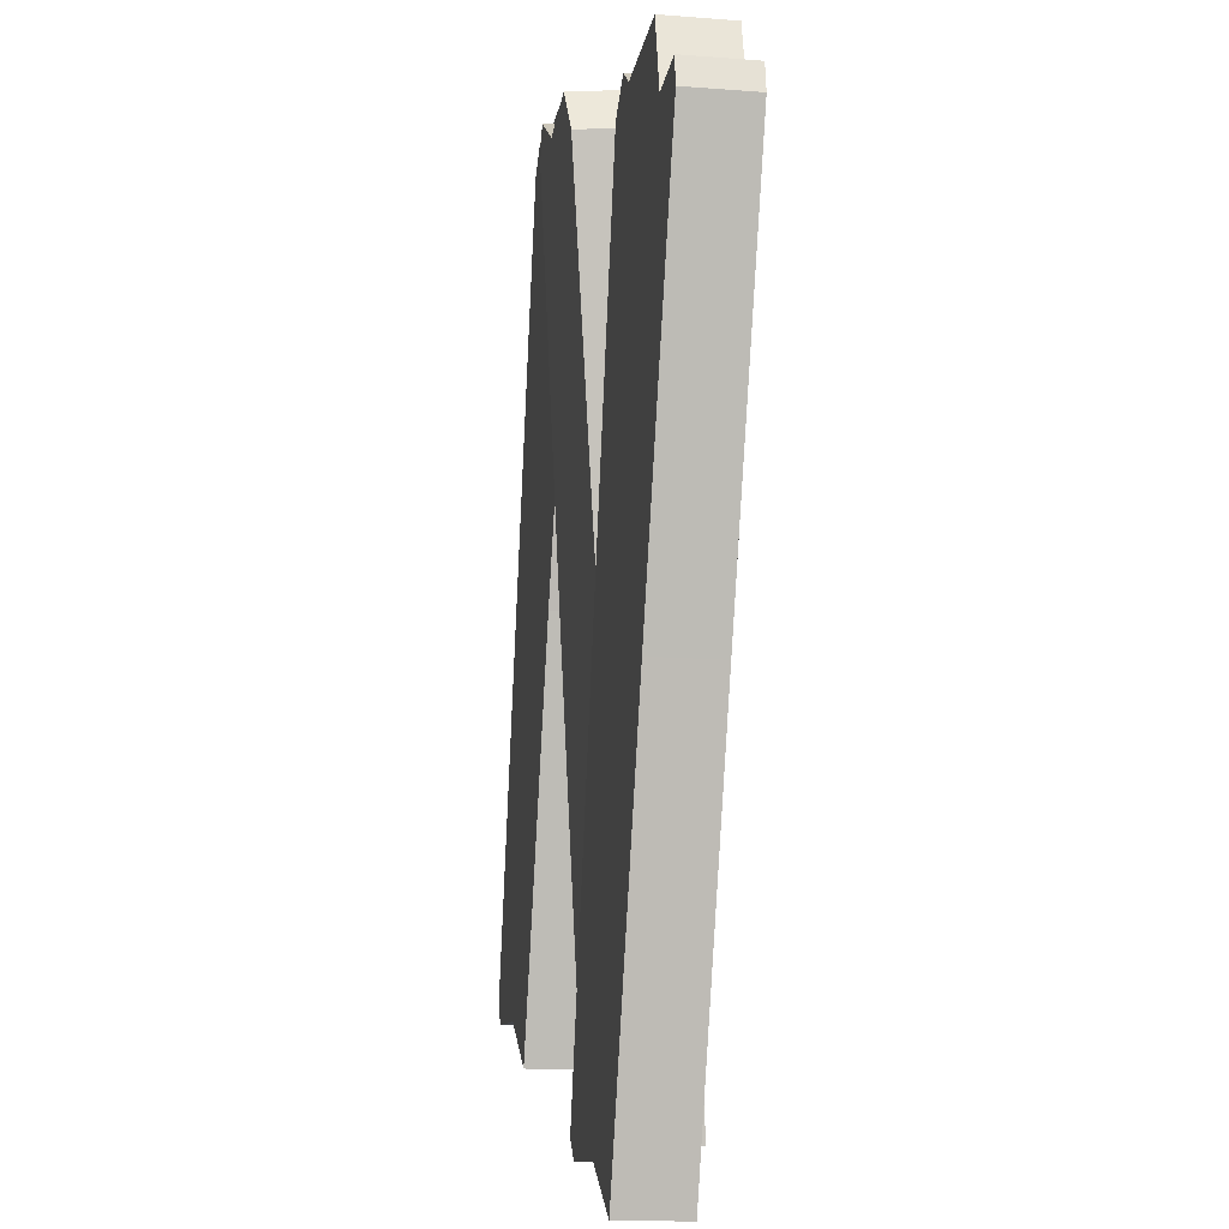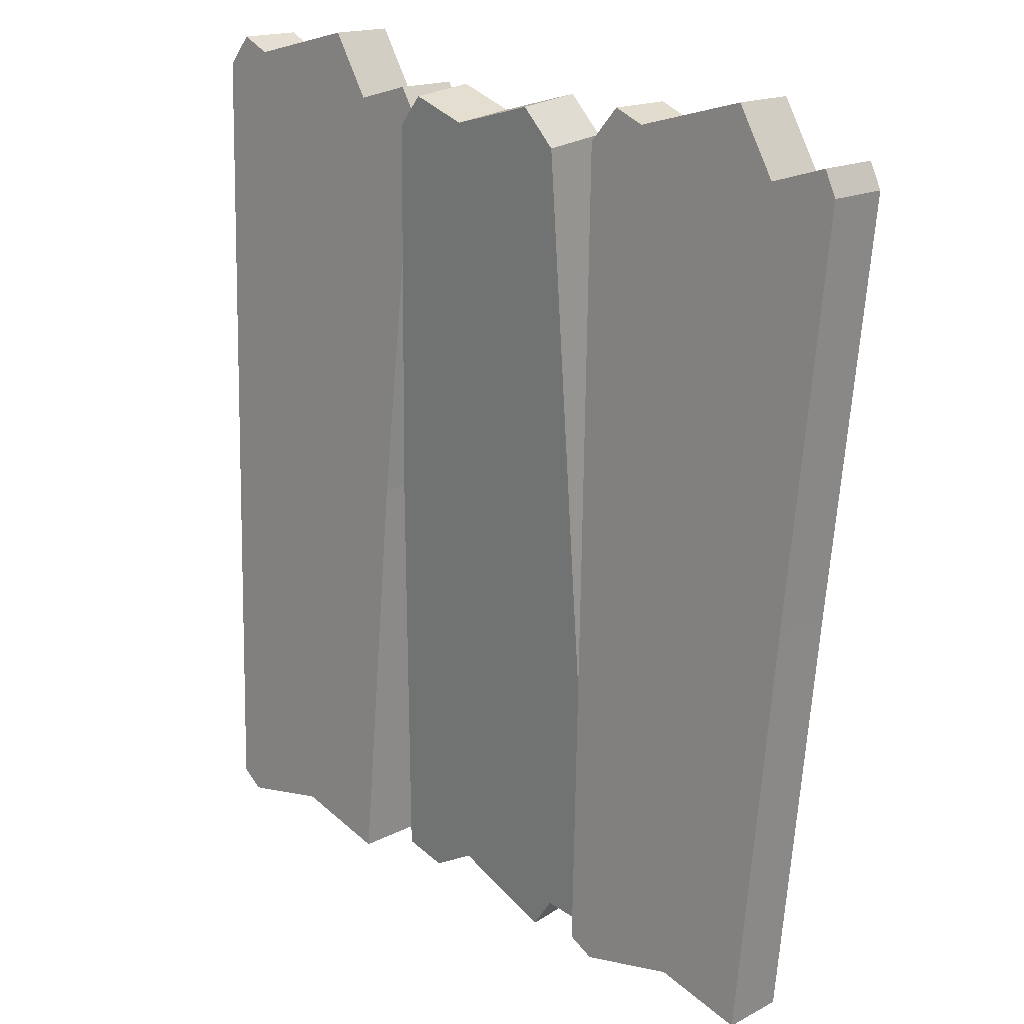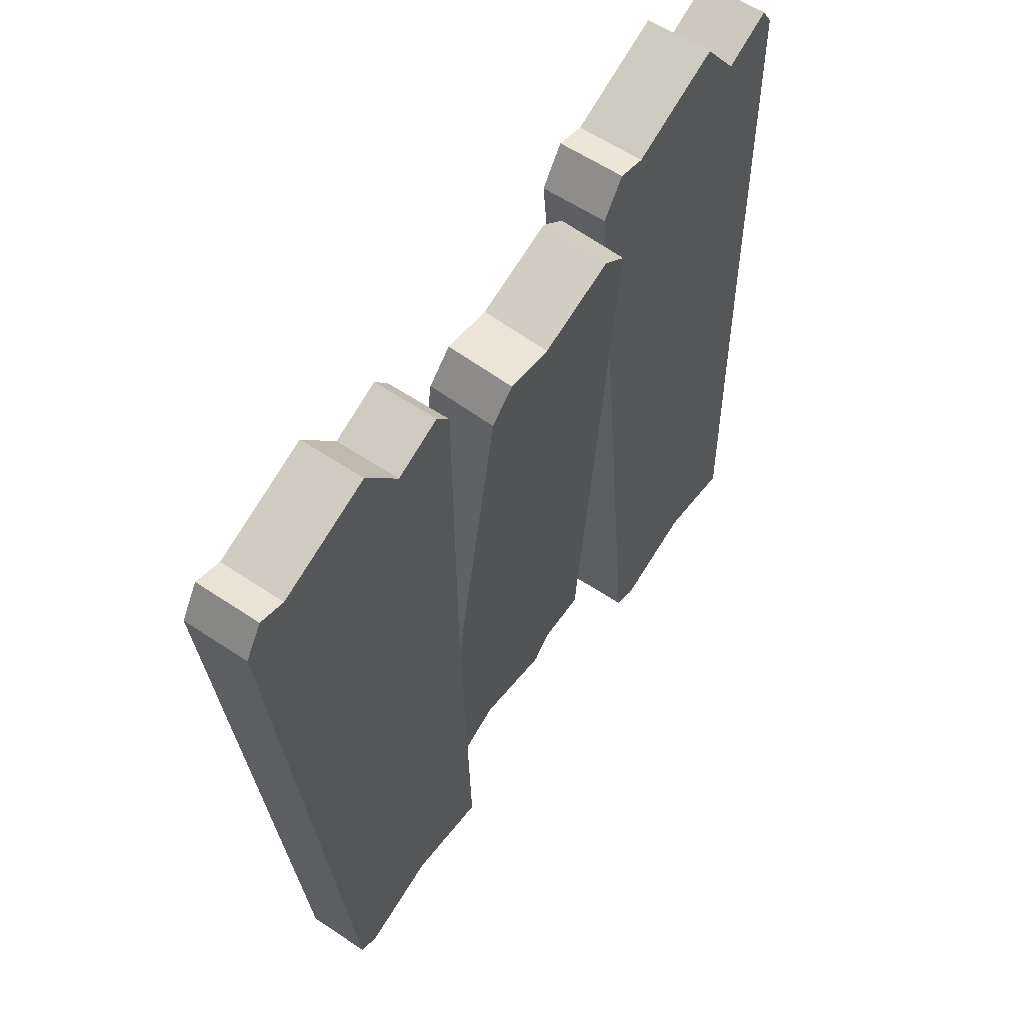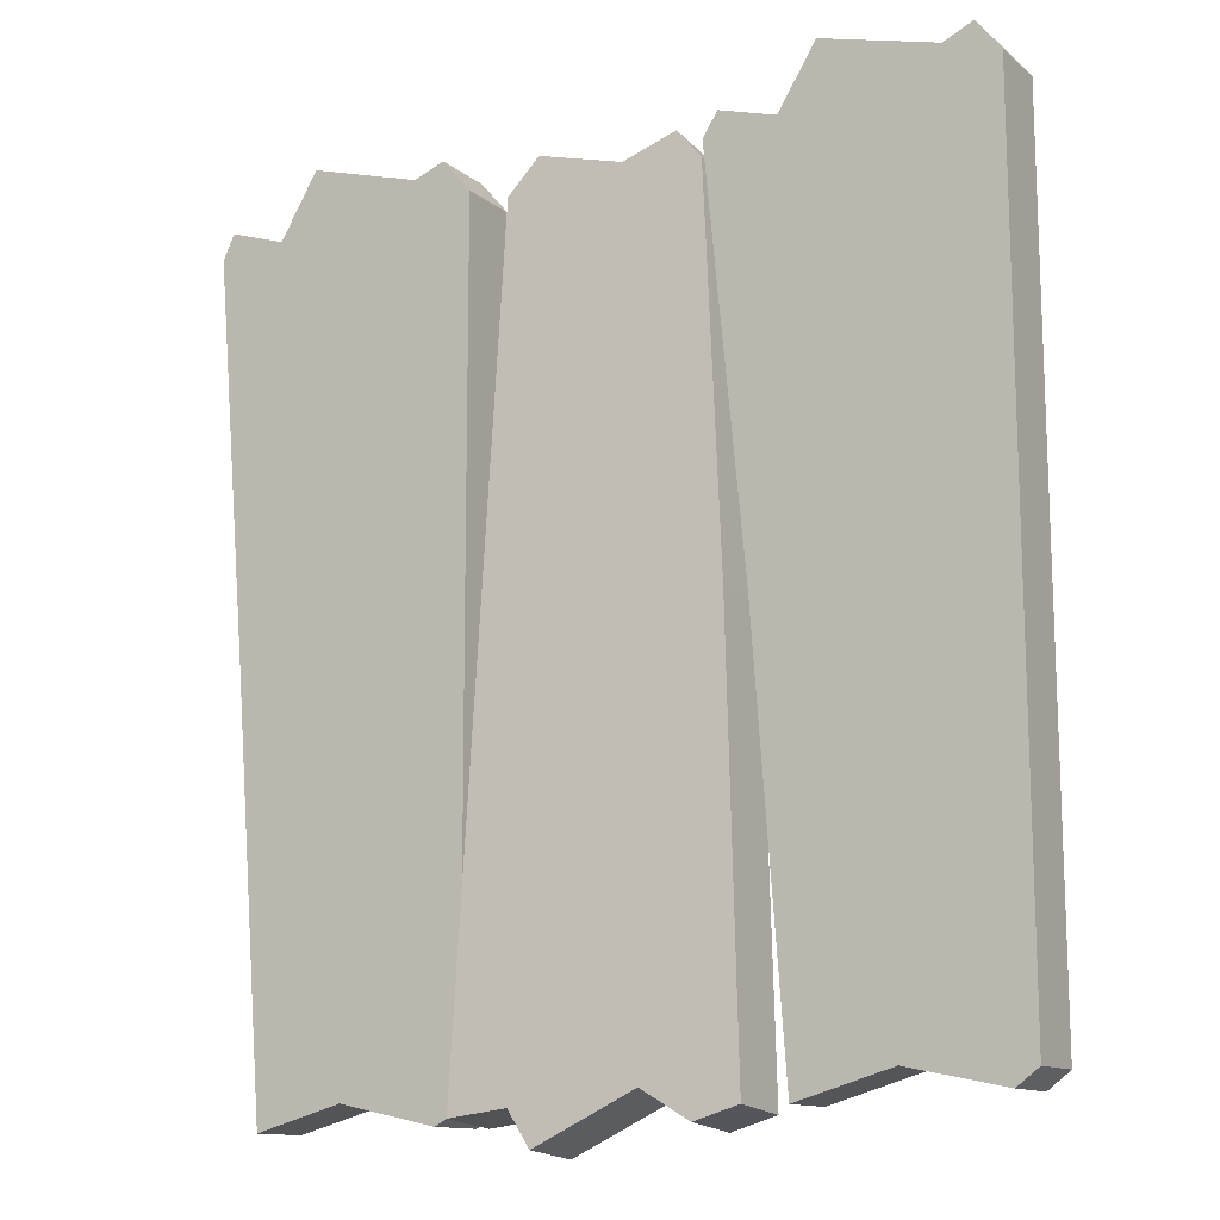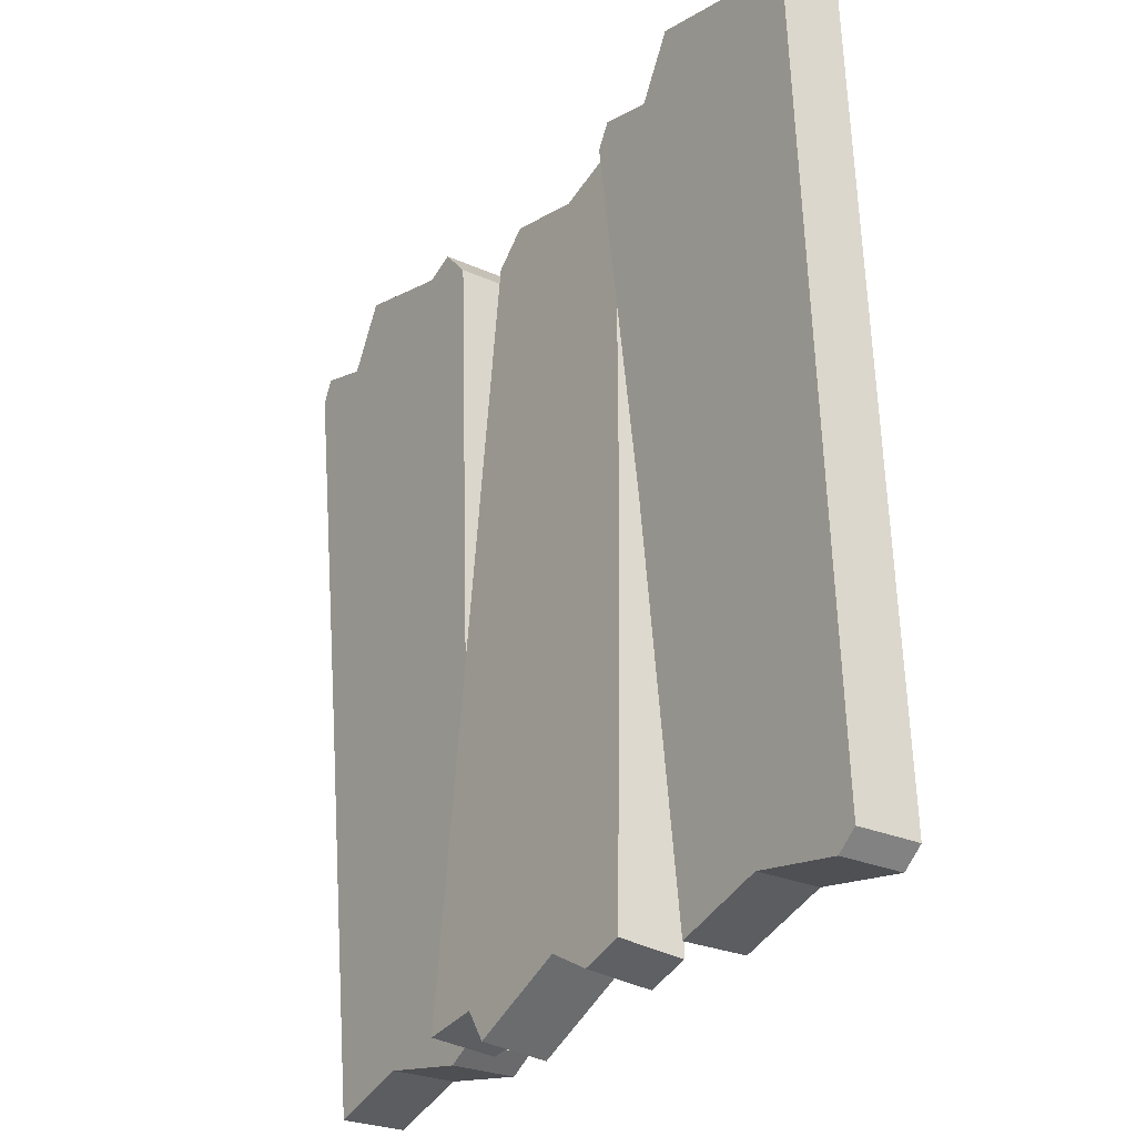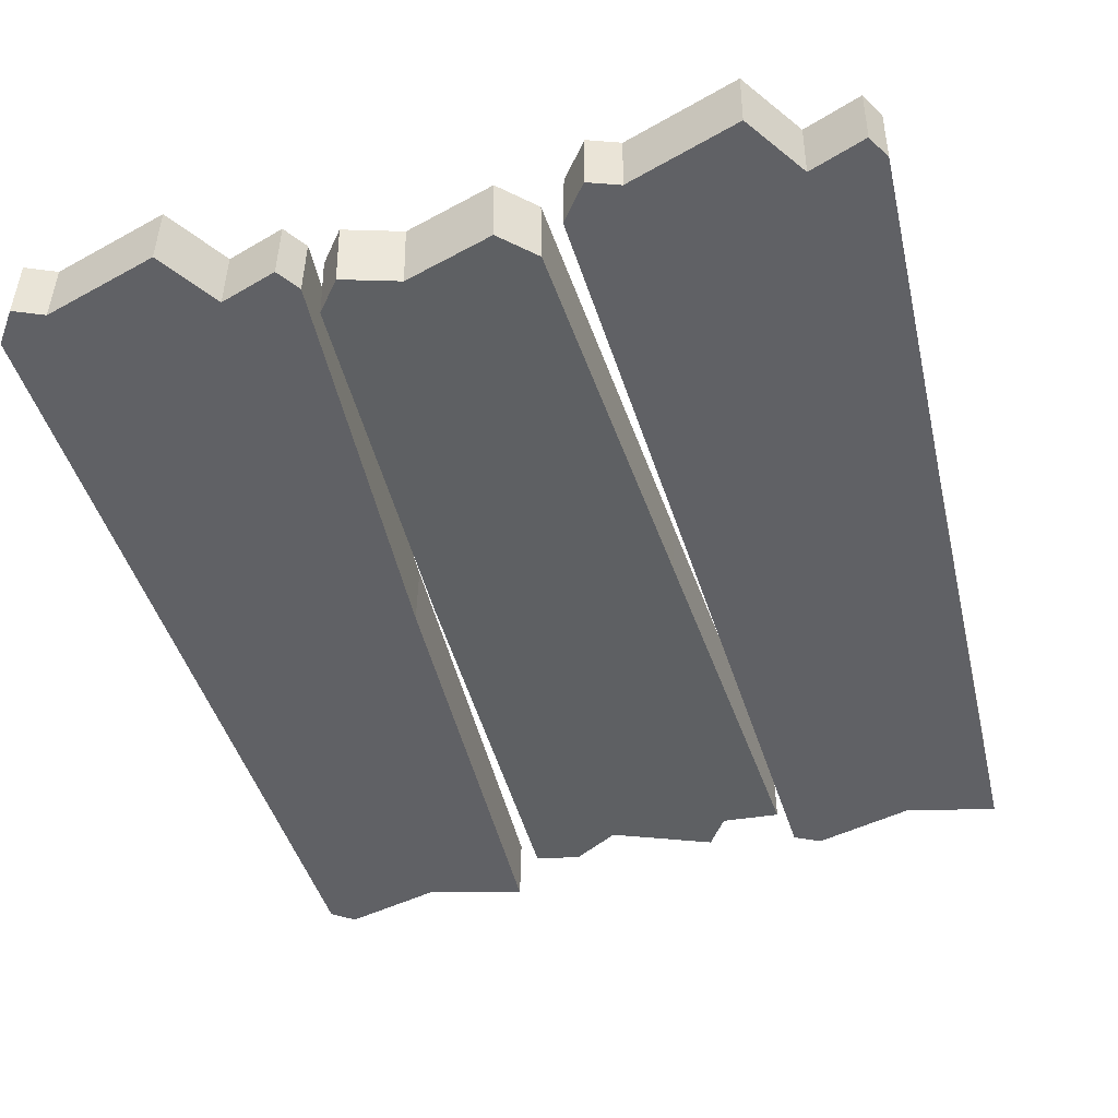
<metadata>
{"format":"obj","ext":"obj","renderer":"f3d","projection":"perspective","resolution":1024,"background":"white","views":[{"elev":3.0,"azim":81.2,"up":"+Z"},{"elev":20.8,"azim":43.9,"up":"+Z"},{"elev":63.7,"azim":-55.4,"up":"+Z"},{"elev":-15.7,"azim":-150.1,"up":"+Z"},{"elev":-31.1,"azim":-125.2,"up":"+Z"},{"elev":-45.1,"azim":16.0,"up":"+Y"}]}
</metadata>
<code>
o Plane.003
v -1.995 0.08244 2.095
v -1.876 0.0904 2.255
v -1.894 -0.126 -2.095
v -1.782 -0.13 -2.176
v -1.297 -0.1244 -2.062
v -0.8117 -0.1307 -2.189
v -0.5712 0.0787 2.019
v -0.651 0.08462 2.138
v -0.9412 0.08003 2.046
v -1.143 0.09545 2.356
v -1.725 0.0871 2.188
v -0.712 -0.02331 -0.03106
v 0.6486 0.08013 2.048
v 0.7924 0.08894 2.225
v 0.7631 -0.1281 -2.137
v 0.894 -0.1314 -2.204
v 1.396 -0.1253 -2.081
v 1.847 -0.1308 -2.192
v 2.073 0.0777 1.999
v 2.009 0.0838 2.122
v 1.723 0.07881 2.022
v 1.519 0.09484 2.344
v 0.9504 0.08602 2.167
v 1.956 -0.02502 -0.06538
v 0.708 -0.02396 -0.04393
v -0.7268 0.129 -2.206
v -0.505 0.1322 -2.267
v -0.4788 -0.08802 2.025
v -0.3463 -0.09643 2.189
v -0.06729 -0.09161 2.095
v 0.3824 -0.09869 2.233
v 0.6635 0.1287 -2.2
v 0.5455 -0.08965 2.057
v 0.3665 0.1272 -2.17
v 0.2481 0.1363 -2.347
v -0.2571 0.1244 -2.116
v 0.6044 0.01987 -0.078
v -0.6167 0.01648 -0.01196
v -1.944 -0.02179 -0.000347
v -0.8055 -0.124 -2.055
v -1.728 0.08156 2.077
v -1.199 0.09216 2.29
v -0.9545 0.07847 2.015
v -0.1419 -0.08677 2.001
v 0.0982 -0.09029 2.069
v 0.1094 -0.09439 2.149
v 0.9338 0.08003 2.046
v 1.45 0.09093 2.265
v 1.697 0.07651 1.975
v -1.299 -0.1194 -1.963
v 1.855 -0.1229 -2.033
v 1.395 -0.1192 -1.958
v -0.2606 0.1155 -1.941
v 0.6587 0.1199 -2.028
v 0.3617 0.119 -2.011
v 0.2212 0.123 -2.088
v -1.557 -0.1274 -2.123
v -1.6 -0.1217 -2.009
v -1.054 -0.1275 -2.126
v -1.03 -0.1208 -1.991
v -1.308 -0.01984 0.03882
v -1.633 -0.02006 0.03445
v -1.003 -0.021 0.01544
v 0.2861 -0.09717 2.204
v 0.3383 -0.0938 2.138
v 0.1076 0.01645 -0.01128
v -0.2624 0.01622 -0.006824
v 0.3331 0.0171 -0.02415
v 1.145 -0.1284 -2.142
v 1.079 -0.1236 -2.047
v 1.622 -0.128 -2.136
v 1.625 -0.121 -1.995
v 1.355 -0.02128 0.00978
v 1.028 -0.02176 0.000178
v 1.66 -0.02241 -0.01286
v -1.944 -0.3557 0.01627
v -1.995 -0.2515 2.111
v -1.876 -0.2435 2.271
v -1.557 -0.4613 -2.107
v -1.782 -0.464 -2.16
v -1.894 -0.46 -2.079
v -1.054 -0.4615 -2.109
v -1.297 -0.4583 -2.046
v -0.8055 -0.4579 -2.038
v -0.8117 -0.4646 -2.172
v -0.651 -0.2493 2.155
v -0.5712 -0.2552 2.036
v -0.9412 -0.2539 2.063
v -1.143 -0.2385 2.373
v -1.725 -0.2468 2.205
v -0.712 -0.3573 -0.01445
v 0.708 -0.3579 -0.02732
v 0.6486 -0.2538 2.065
v 0.7924 -0.245 2.242
v 1.145 -0.4623 -2.126
v 0.894 -0.4654 -2.187
v 0.7631 -0.462 -2.12
v 1.622 -0.462 -2.12
v 1.396 -0.4592 -2.064
v 1.855 -0.4568 -2.016
v 1.847 -0.4647 -2.175
v 2.009 -0.2501 2.139
v 2.073 -0.2562 2.016
v 1.723 -0.2551 2.038
v 1.519 -0.2391 2.361
v 0.9504 -0.2479 2.183
v 1.956 -0.359 -0.04877
v -0.6167 -0.3174 -0.02909
v -0.7268 -0.2049 -2.223
v -0.505 -0.2017 -2.284
v 0.0982 -0.4242 2.052
v 0.1076 -0.3175 -0.02841
v -0.3463 -0.4303 2.172
v -0.4788 -0.4219 2.008
v 0.1094 -0.4283 2.132
v -0.06729 -0.4255 2.078
v 0.5455 -0.4236 2.04
v 0.3824 -0.4326 2.216
v 0.6044 -0.314 -0.09513
v 0.3665 -0.2067 -2.187
v 0.6635 -0.2052 -2.217
v 0.2481 -0.1976 -2.365
v -0.2571 -0.2095 -2.134
v 0.6587 -0.214 -2.045
v -1.728 -0.2524 2.094
v -1.199 -0.2418 2.307
v -0.9545 -0.2555 2.031
v -0.1419 -0.4207 1.984
v -0.2624 -0.3177 -0.02395
v 0.9338 -0.2539 2.063
v 1.45 -0.243 2.282
v 1.697 -0.2574 1.992
v -1.03 -0.4548 -1.974
v -1.299 -0.4534 -1.946
v -1.6 -0.4556 -1.992
v 1.625 -0.455 -1.979
v 1.395 -0.4531 -1.941
v 1.079 -0.4576 -2.031
v 0.3617 -0.2149 -2.028
v 0.2212 -0.2109 -2.105
v -0.2606 -0.2185 -1.959
v -1.633 -0.354 0.05106
v -1.003 -0.3549 0.03205
v -1.308 -0.3538 0.05543
v 0.2861 -0.4311 2.187
v 0.3383 -0.4277 2.121
v 0.3331 -0.3168 -0.04128
v 1.028 -0.3557 0.01679
v 1.66 -0.3563 0.00375
v 1.355 -0.3552 0.02639
f 7 43 9 8
f 9 43 42 10
f 10 42 41 11
f 2 11 41 1
f 65 68 66 45
f 16 15 70 69
f 45 46 64 65
f 20 19 49 21
f 21 49 48 22
f 22 48 47 23
f 14 23 47 13
f 59 60 40 6
f 57 58 50 5
f 71 72 51 18
f 69 70 52 17
f 27 26 53 36
f 56 55 34 35
f 32 34 55 54
f 35 36 53 56
f 4 3 58 57
f 5 50 60 59
f 62 39 1 41
f 58 3 39 62
f 61 62 41 42
f 50 58 62 61
f 63 61 42 43
f 60 50 61 63
f 12 63 43 7
f 40 60 63 12
f 65 64 31 33
f 67 44 45 66
f 67 53 26 38
f 44 67 38 28
f 53 67 66 56
f 44 30 46 45
f 56 66 68 55
f 68 65 33 37
f 55 68 37 54
f 29 30 44 28
f 17 52 72 71
f 25 13 47 74
f 15 25 74 70
f 74 47 48 73
f 70 74 73 52
f 73 48 49 75
f 52 73 75 72
f 19 24 75 49
f 24 51 72 75
f 87 86 88 127
f 88 89 126 127
f 89 90 125 126
f 78 77 125 90
f 146 111 112 147
f 96 95 138 97
f 111 146 145 115
f 102 104 132 103
f 104 105 131 132
f 105 106 130 131
f 94 93 130 106
f 82 85 84 133
f 79 83 134 135
f 98 101 100 136
f 95 99 137 138
f 110 123 141 109
f 140 122 120 139
f 121 124 139 120
f 122 140 141 123
f 80 79 135 81
f 83 82 133 134
f 142 125 77 76
f 135 142 76 81
f 144 126 125 142
f 134 144 142 135
f 143 127 126 144
f 133 143 144 134
f 91 87 127 143
f 84 91 143 133
f 146 117 118 145
f 129 112 111 128
f 129 108 109 141
f 128 114 108 129
f 141 140 112 129
f 128 111 115 116
f 140 139 147 112
f 147 119 117 146
f 139 124 119 147
f 113 114 128 116
f 99 98 136 137
f 92 148 130 93
f 97 138 148 92
f 148 150 131 130
f 138 137 150 148
f 150 149 132 131
f 137 136 149 150
f 103 132 149 107
f 107 149 136 100
f 9 88 86 8
f 36 35 122 123
f 31 64 145 118
f 22 23 106 105
f 30 29 113 116
f 6 85 82 59
f 10 89 88 9
f 17 99 95 69
f 27 36 123 110
f 24 107 100 51
f 23 14 94 106
f 11 90 89 10
f 54 37 119 124
f 24 19 103 107
f 2 78 90 11
f 28 38 108 114
f 25 15 97 92
f 7 87 91 12
f 18 101 98 71
f 3 81 76 39
f 38 26 109 108
f 13 25 92 93
f 12 91 84 40
f 54 124 121 32
f 26 27 110 109
f 14 13 93 94
f 39 76 77 1
f 69 95 96 16
f 1 77 78 2
f 29 28 114 113
f 16 96 97 15
f 57 79 80 4
f 46 30 116 115
f 71 98 99 17
f 4 80 81 3
f 64 46 115 145
f 33 31 118 117
f 51 100 101 18
f 59 82 83 5
f 37 33 117 119
f 19 20 102 103
f 5 83 79 57
f 40 84 85 6
f 32 121 120 34
f 20 21 104 102
f 8 86 87 7
f 34 120 122 35
f 21 22 105 104

</code>
